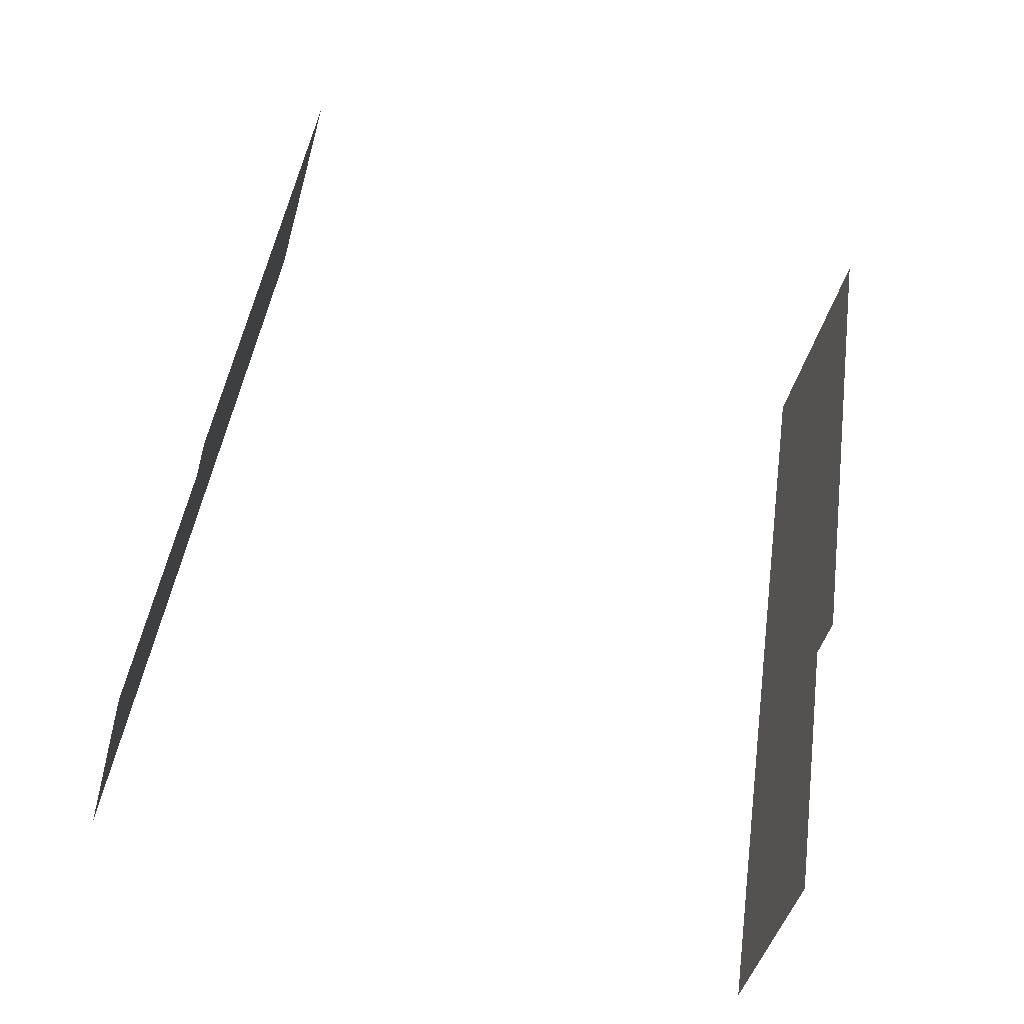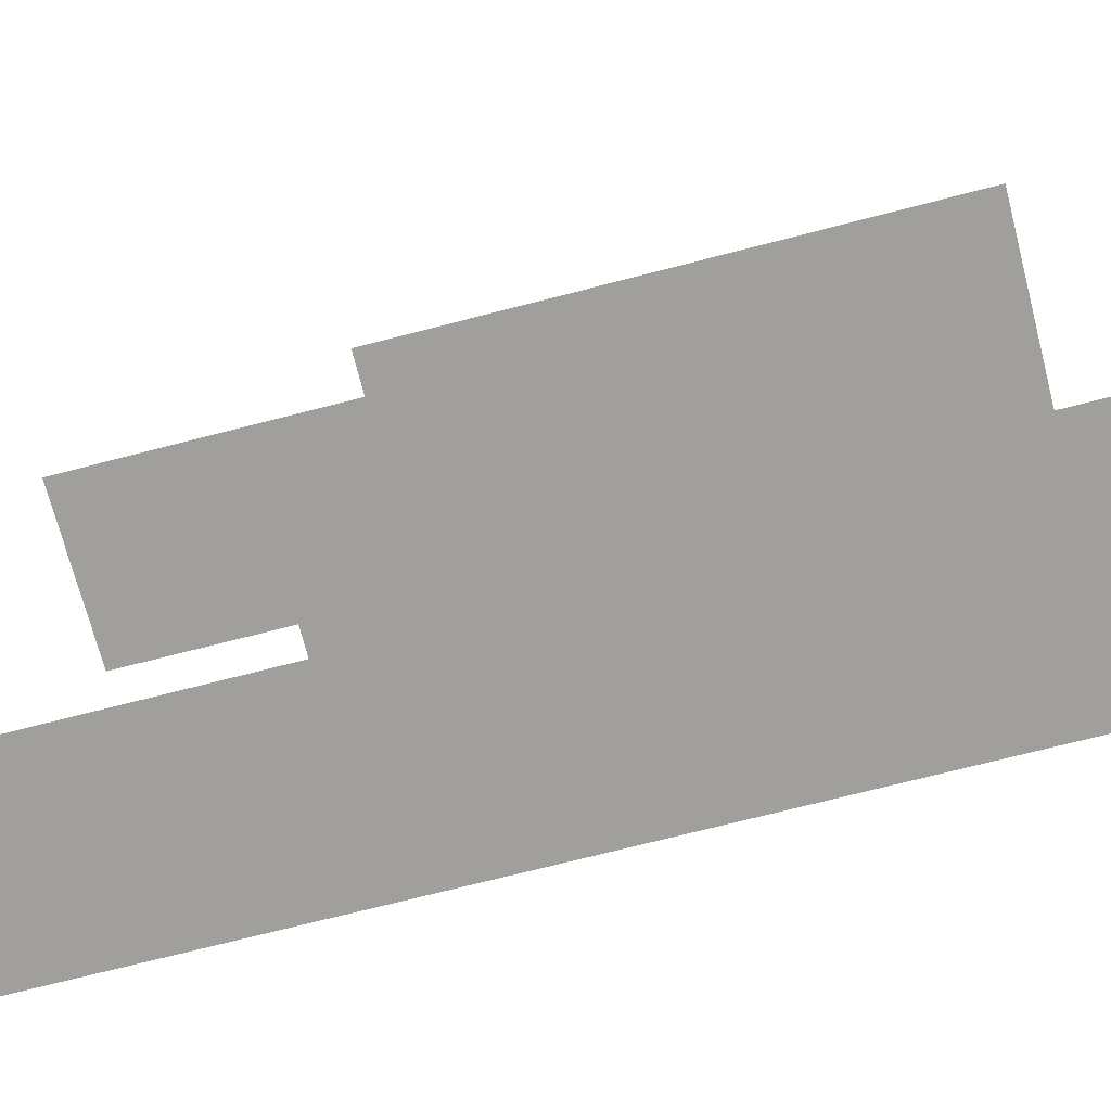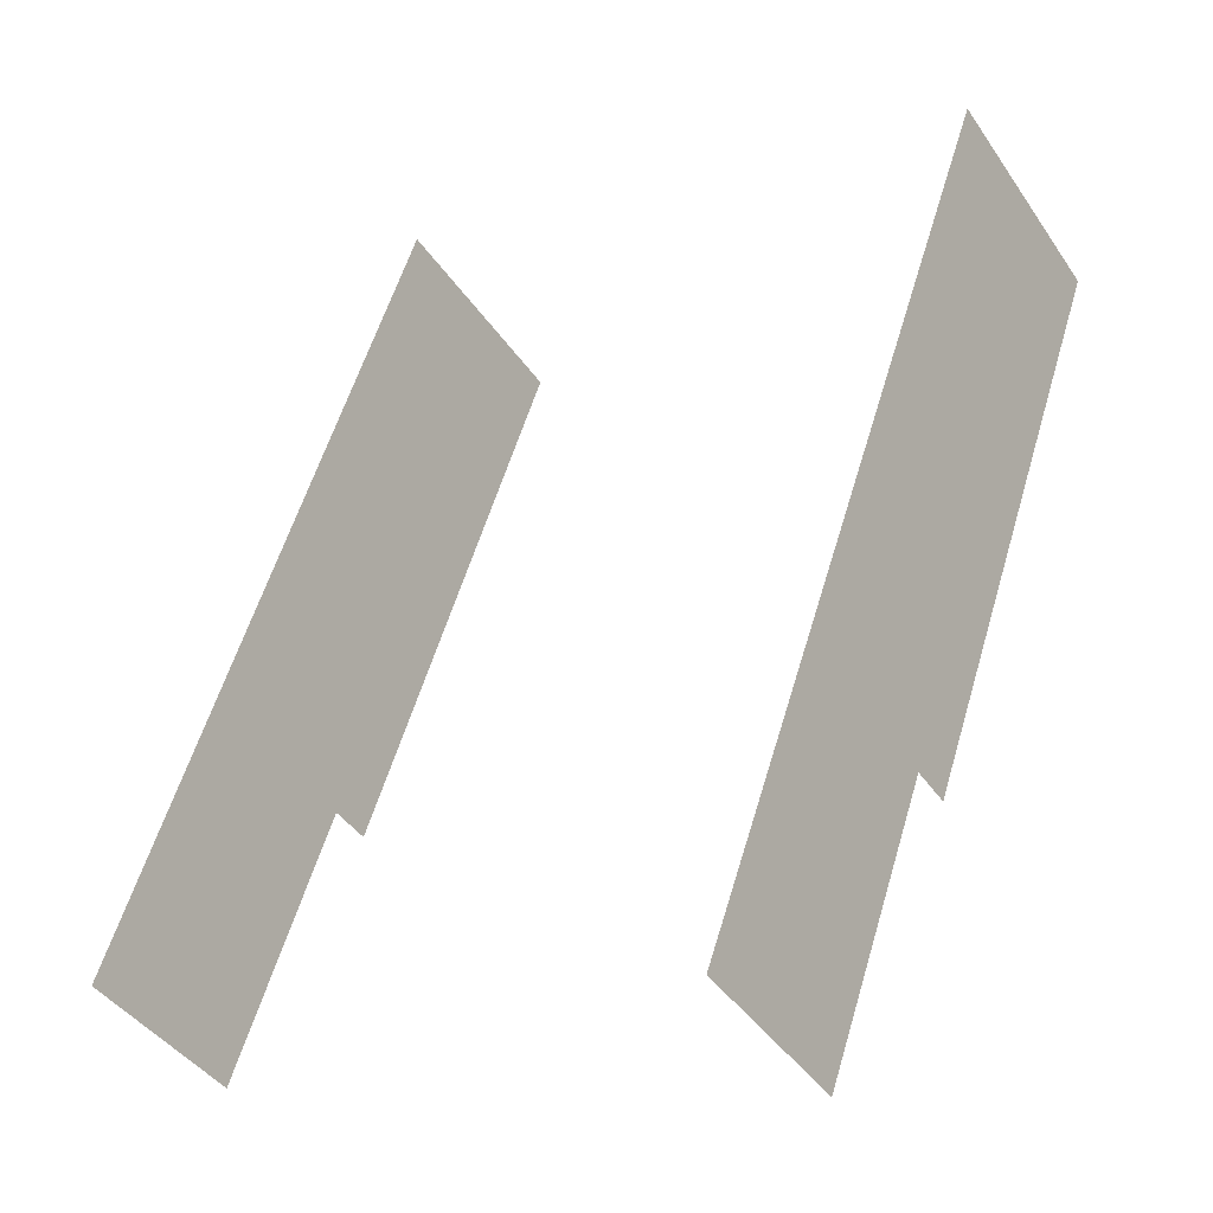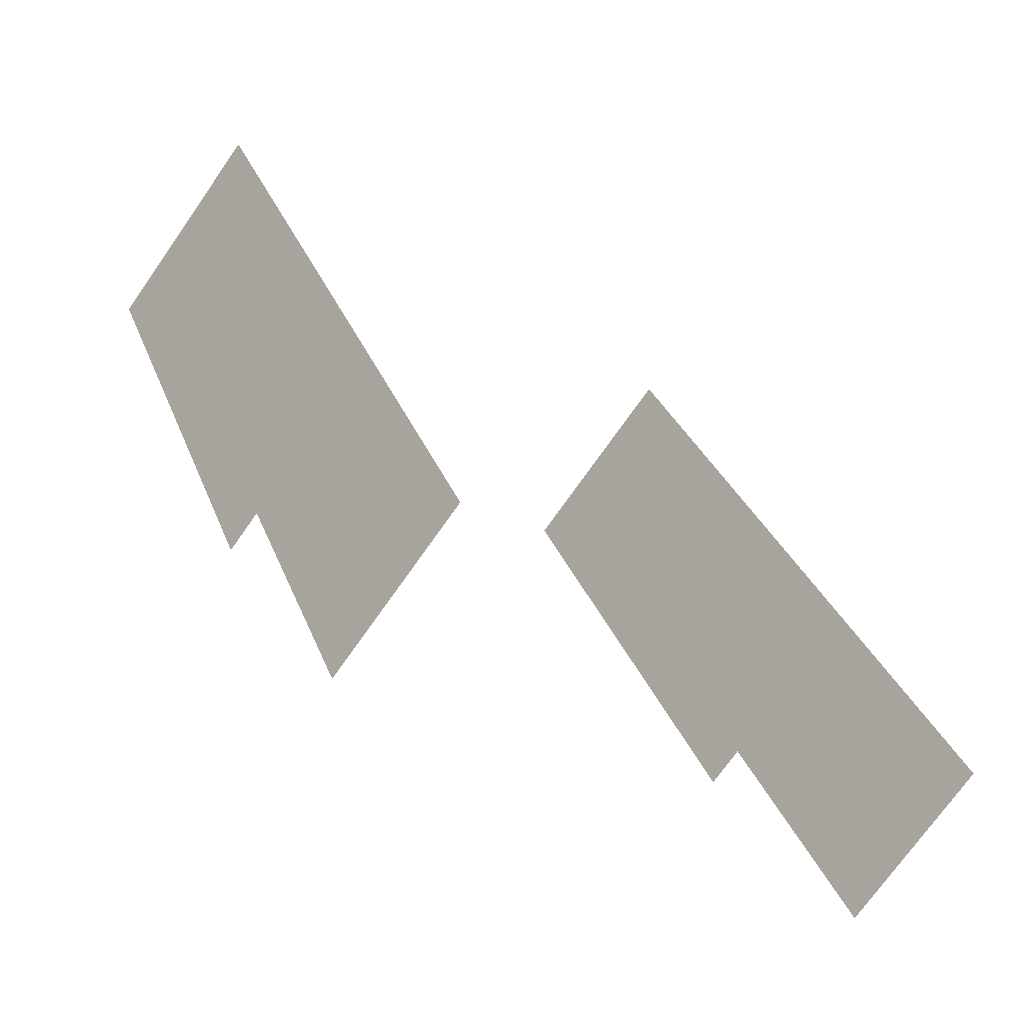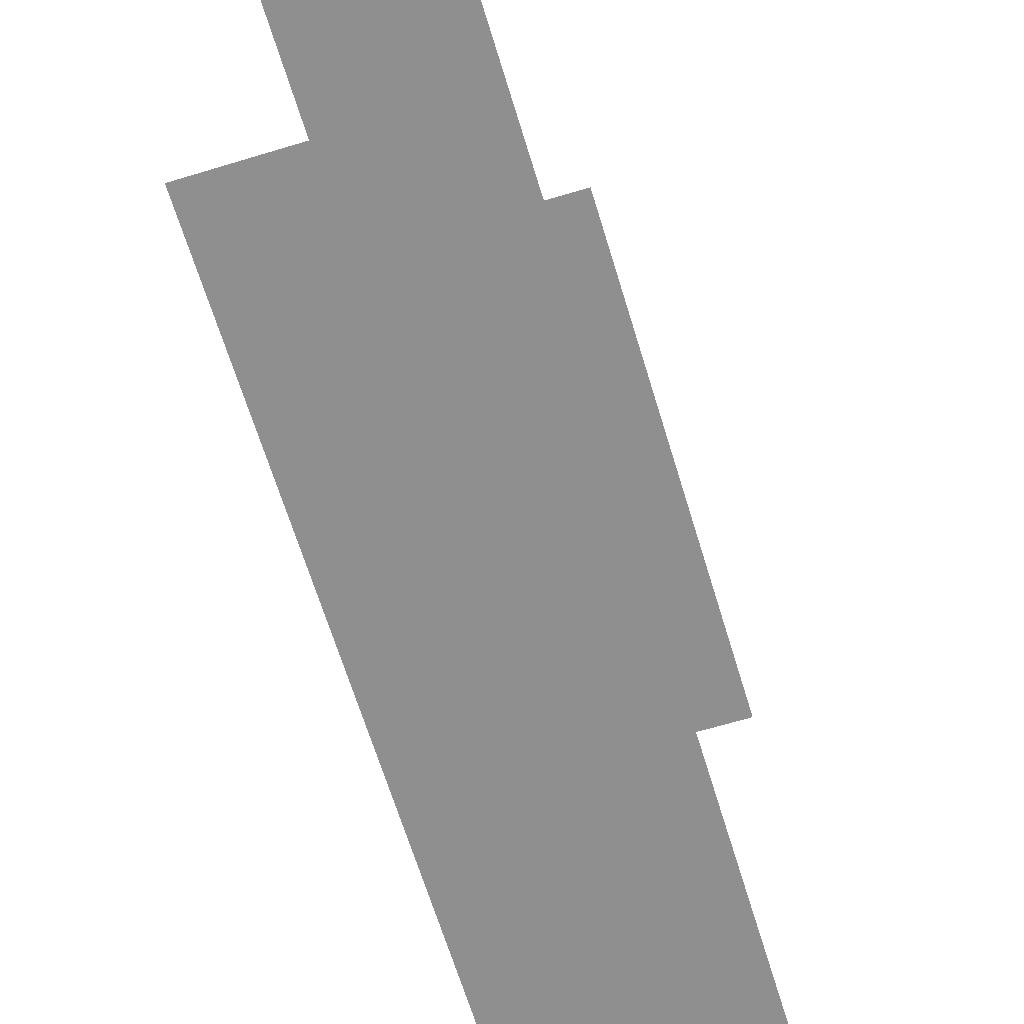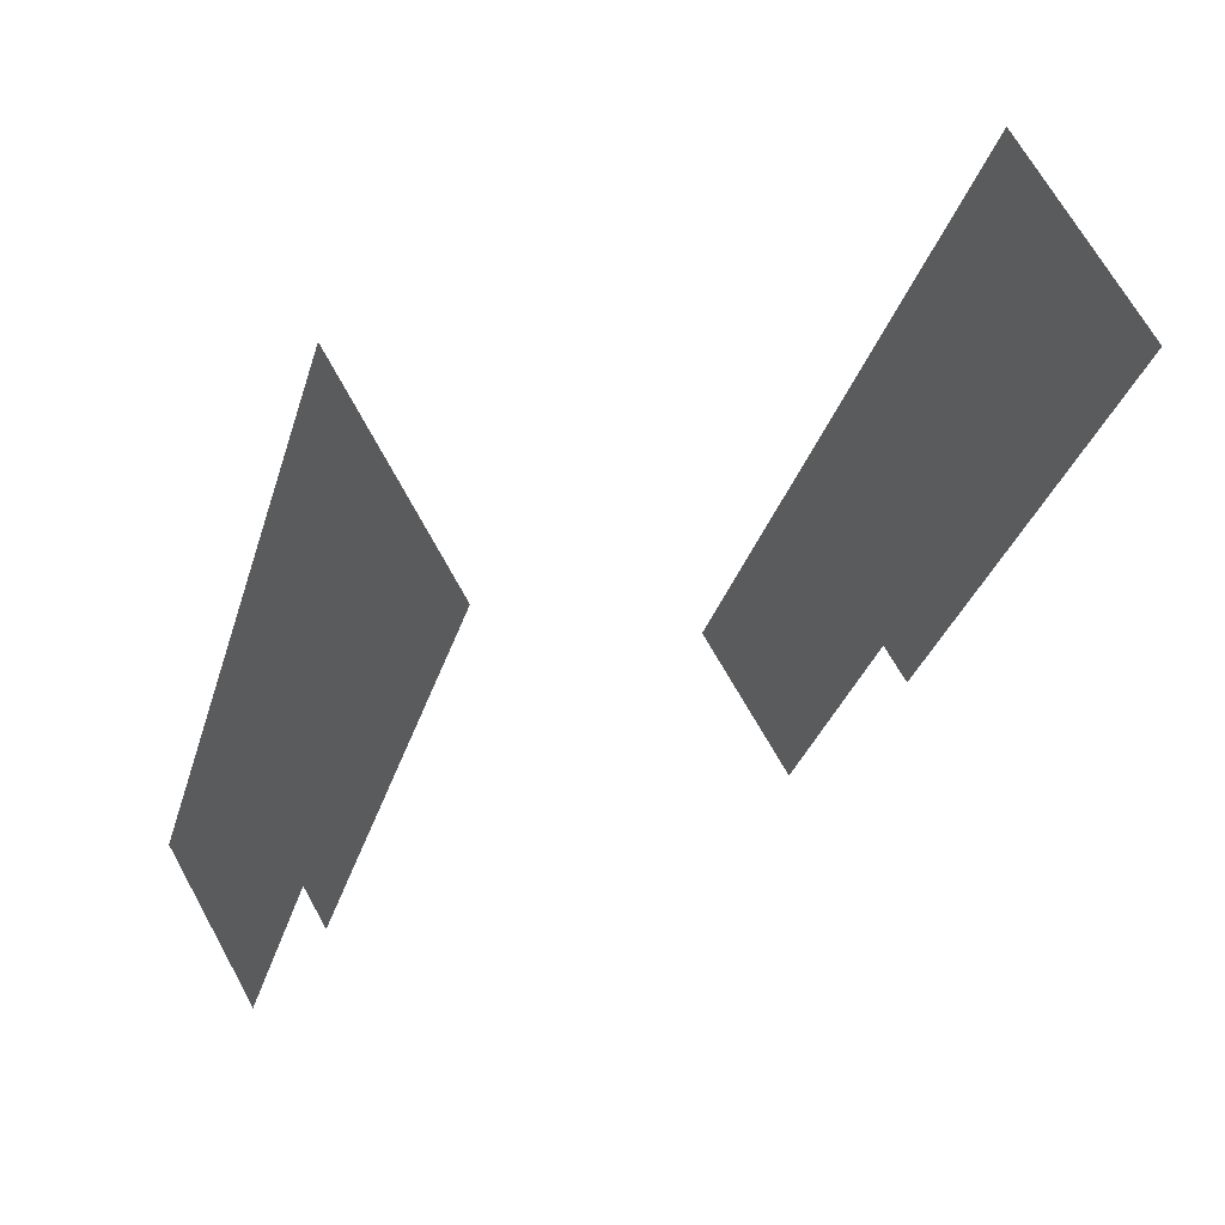
<metadata>
{"format":"obj","ext":"obj","renderer":"f3d","projection":"perspective","resolution":1024,"background":"white","views":[{"elev":-73.1,"azim":73.3,"up":"+Y"},{"elev":-71.2,"azim":76.3,"up":"+Z"},{"elev":-9.3,"azim":-53.0,"up":"+Y"},{"elev":-38.2,"azim":-130.8,"up":"+Y"},{"elev":-65.4,"azim":-11.3,"up":"+Z"},{"elev":35.6,"azim":56.5,"up":"+Y"}]}
</metadata>
<code>
o geometryt000010000010000110010110000110000110100000100100st141
v 525.3 -206.2 612.8
v 516.3 -223 612.8
v 515 -222.4 612.8
v 518.6 -202.6 612.8
v 510.4 -230.9 612.8
v 504.9 -228 612.8
v 515 -222.4 634.1
v 518.6 -202.6 634.1
v 504.9 -228 634.1
v 525.3 -206.2 634.1
v 510.4 -230.9 634.1
v 516.3 -223 634.1
f 1 2 3
f 3 4 1
f 5 6 3
f 6 4 3
f 7 8 9
f 10 8 7
f 7 9 11
f 12 10 7

</code>
